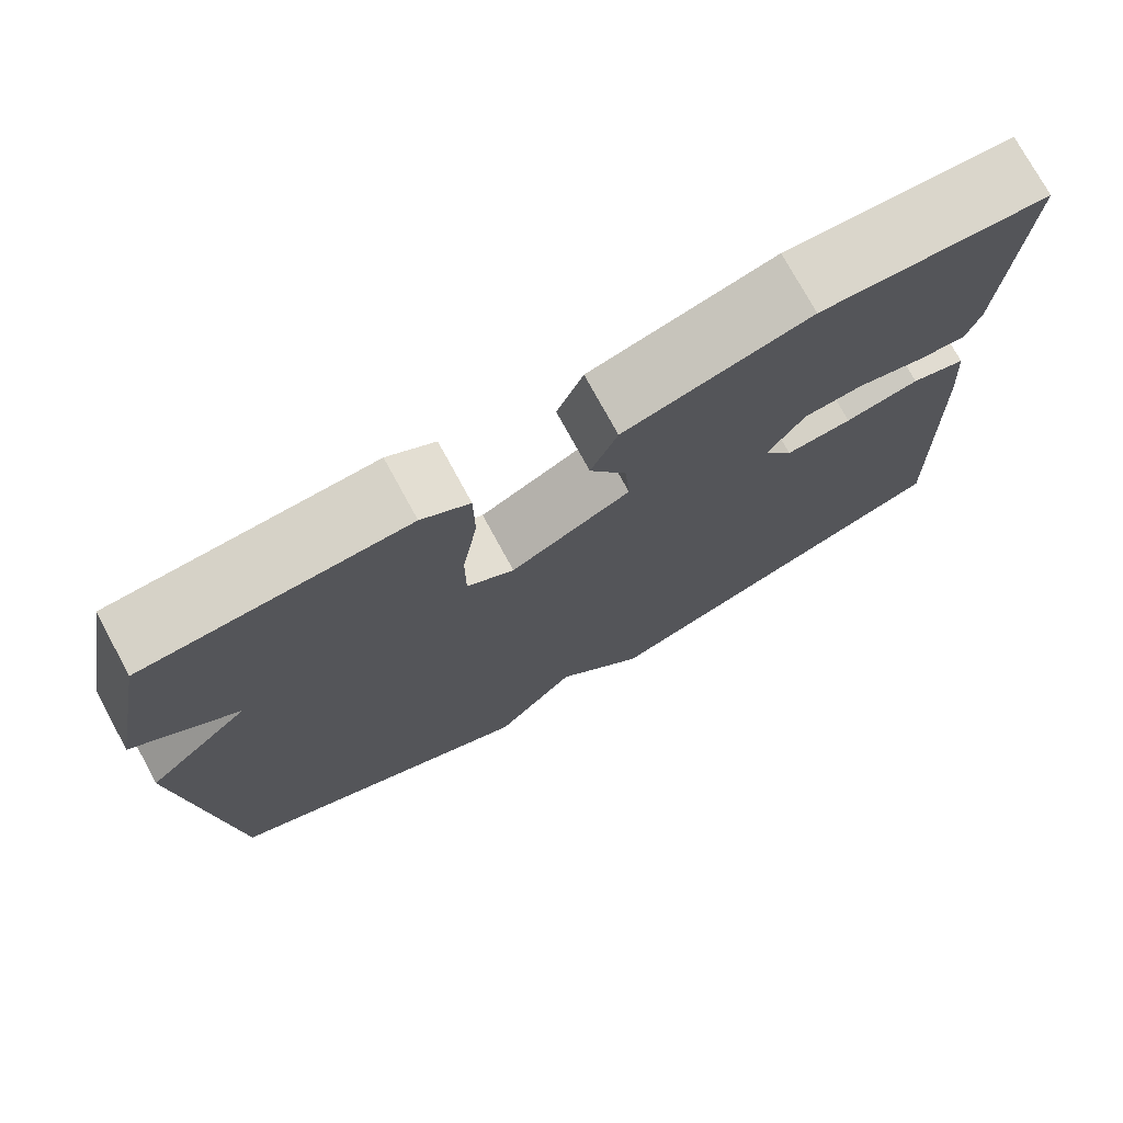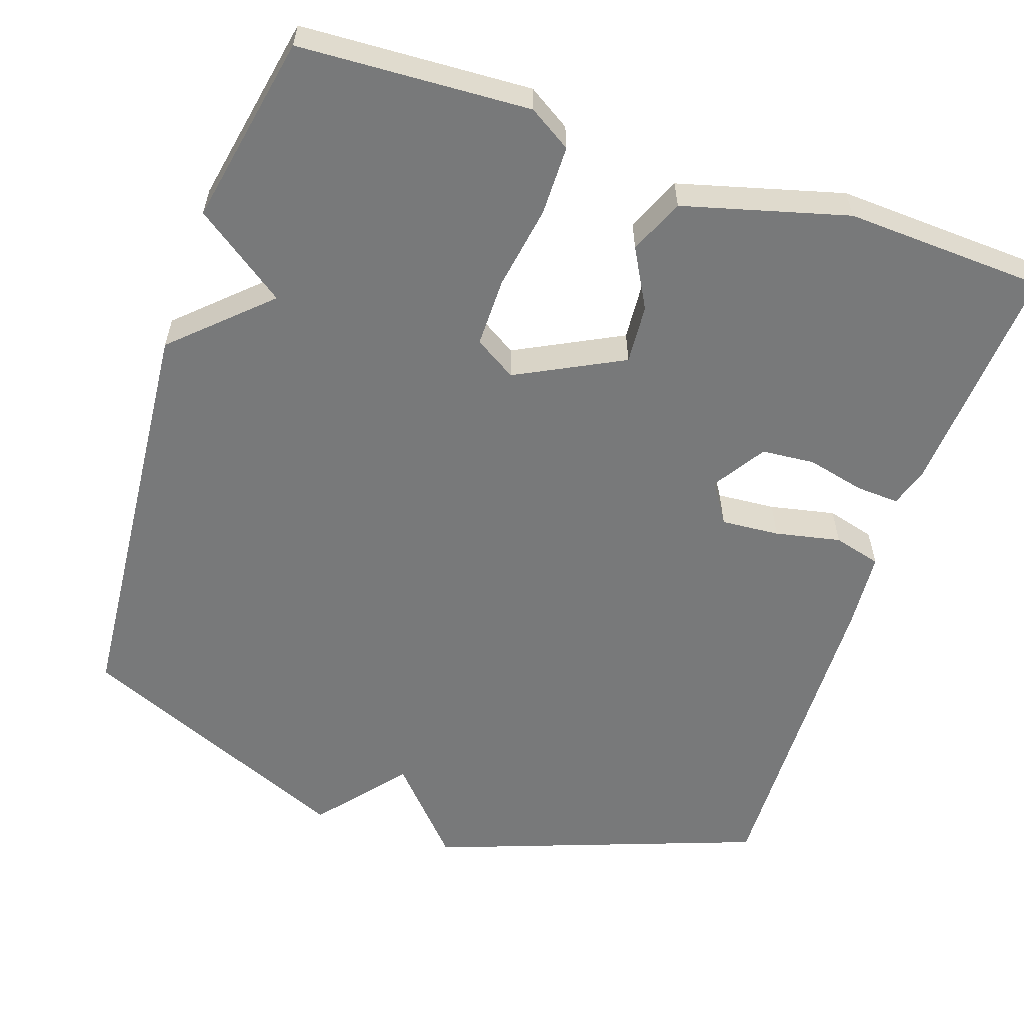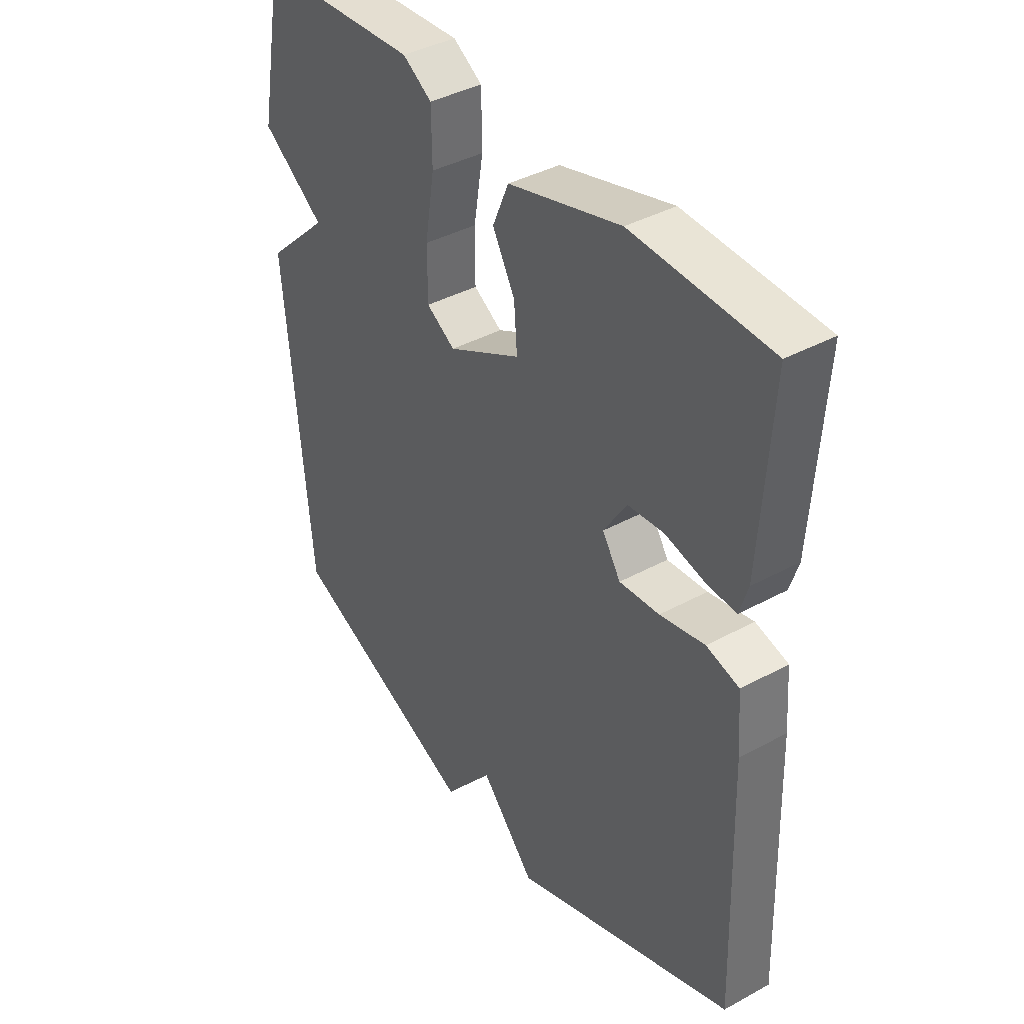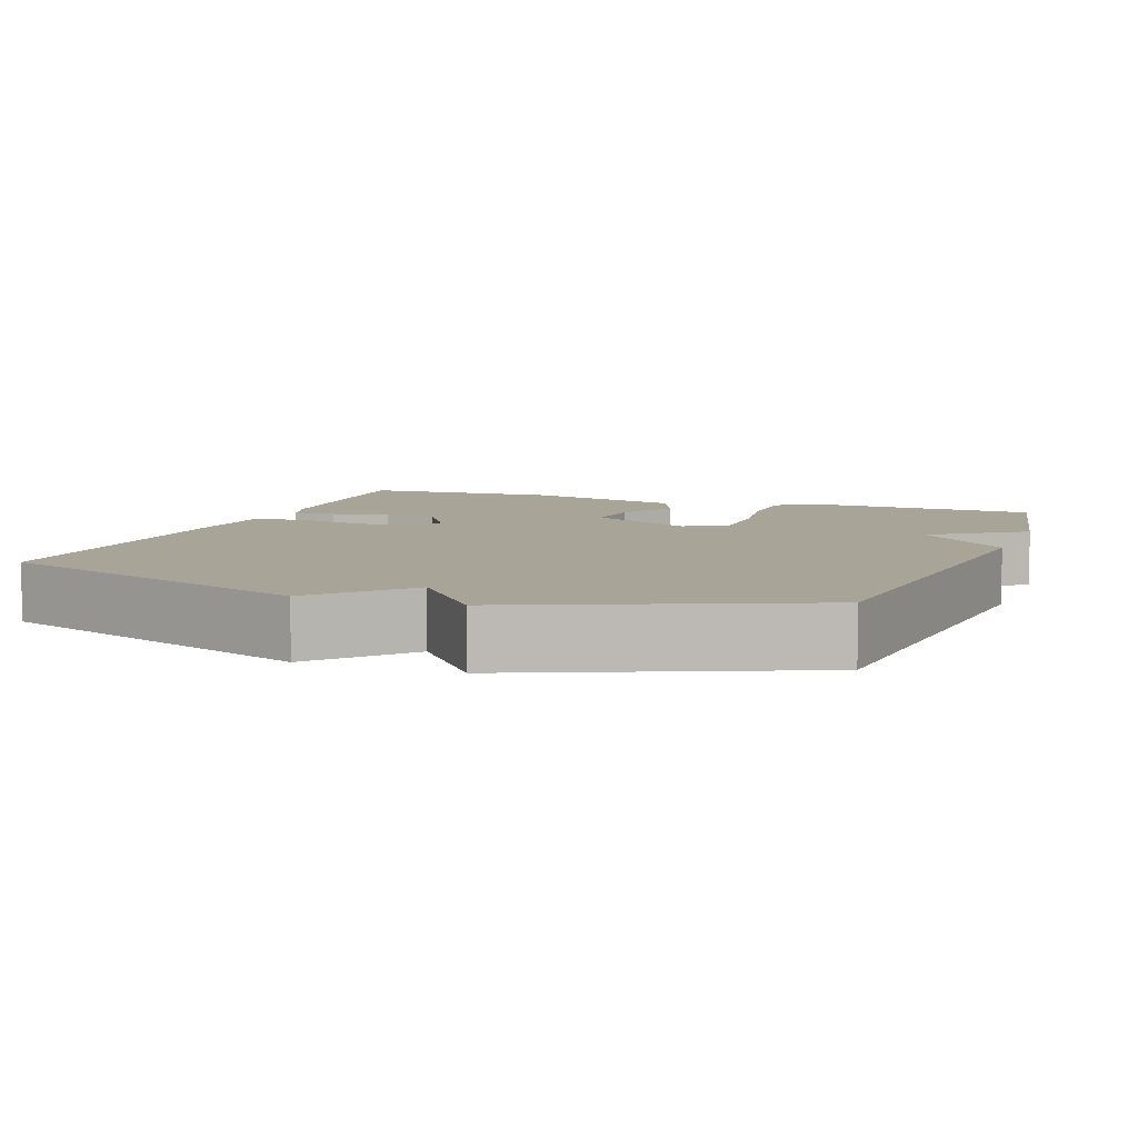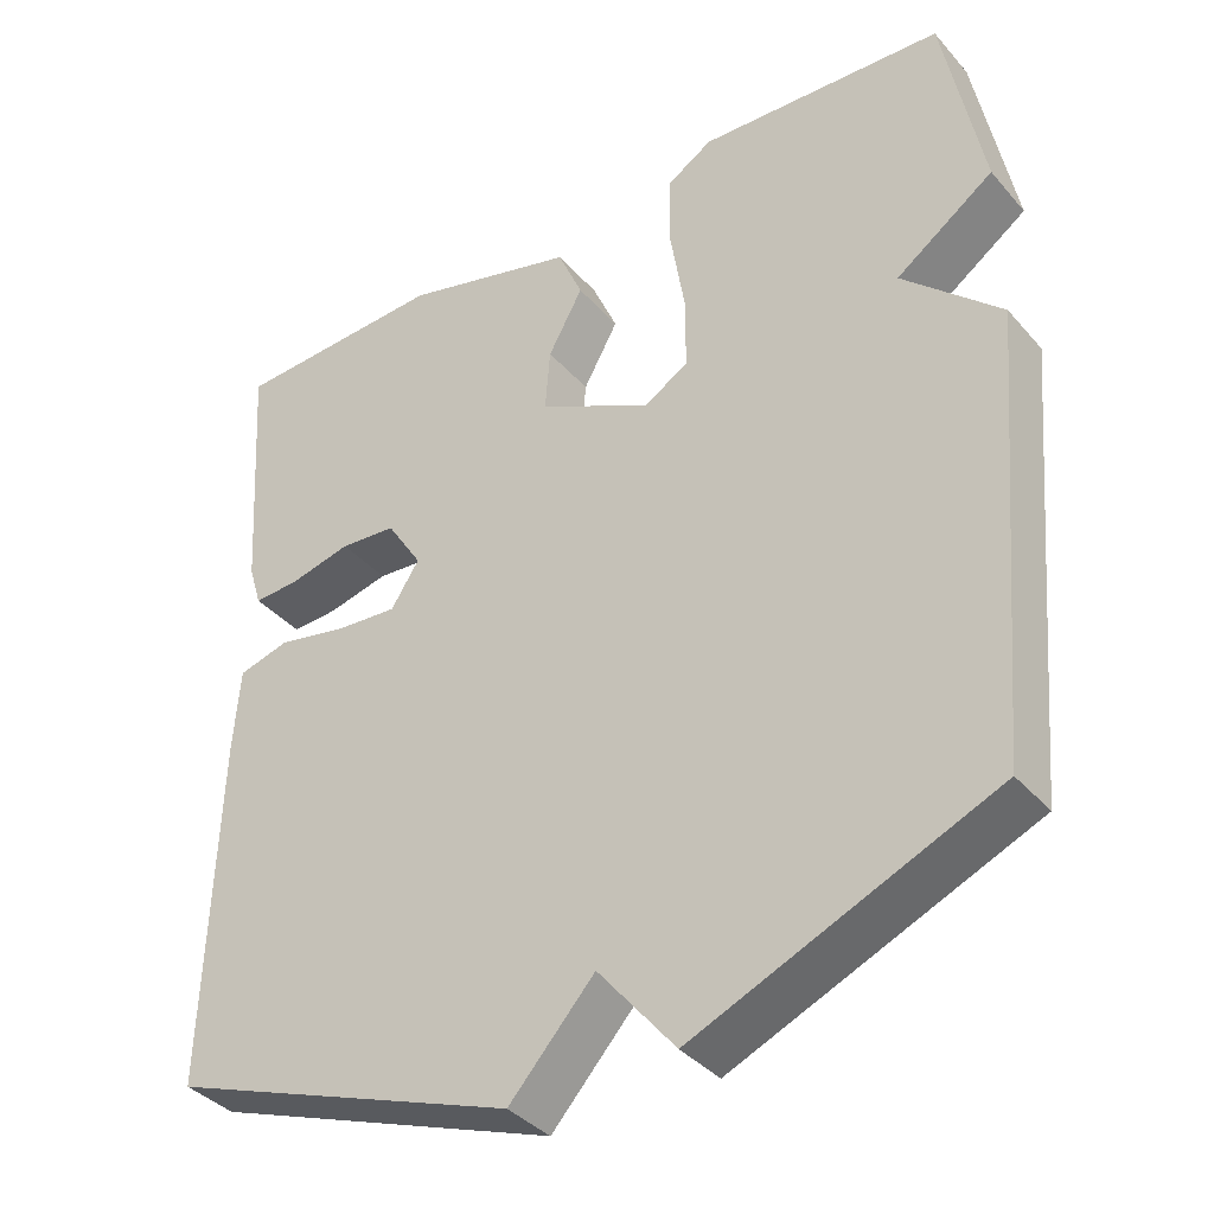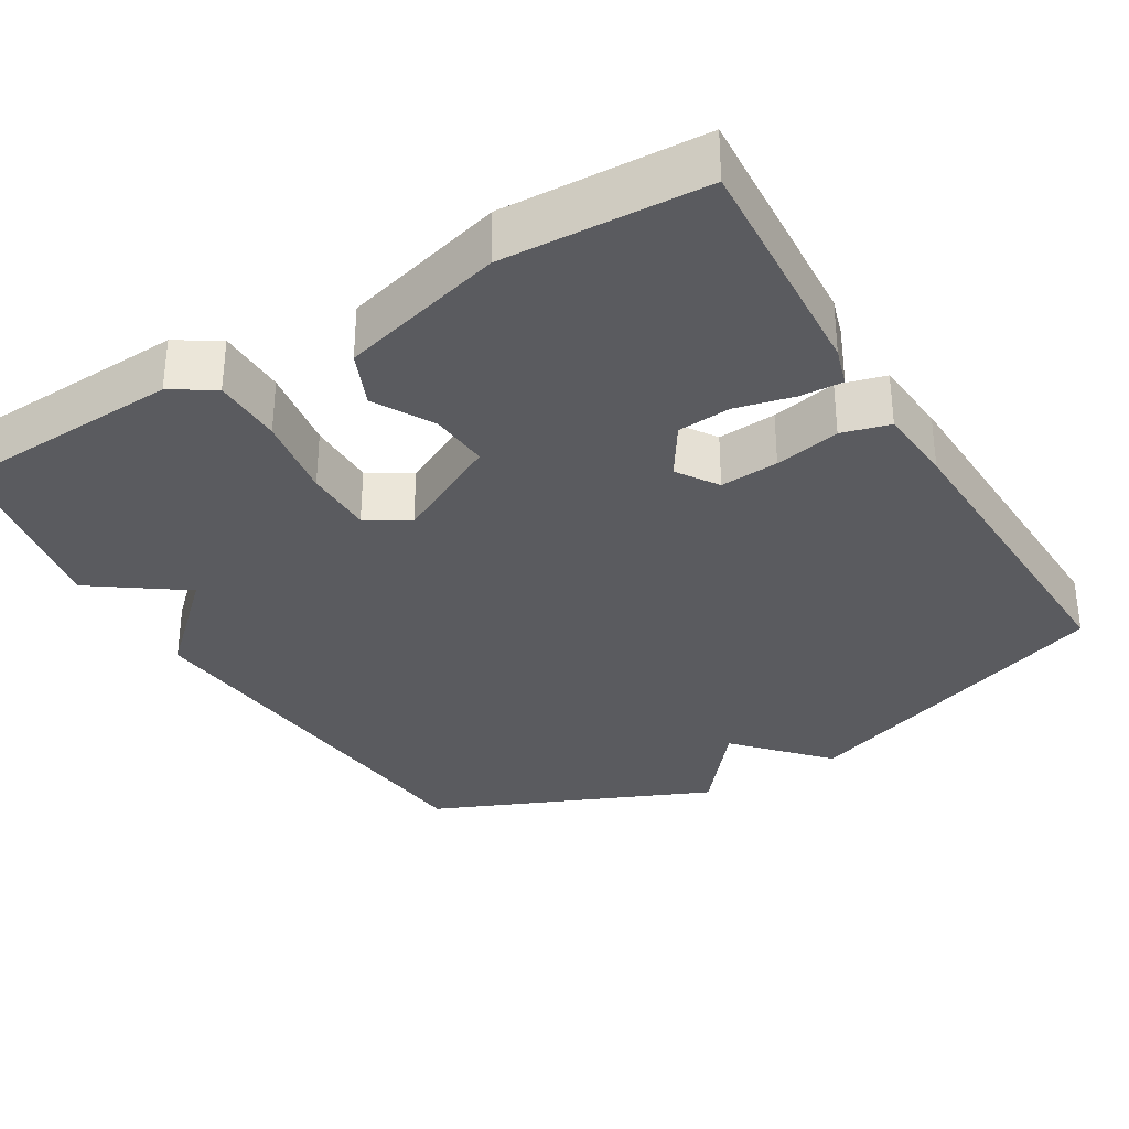
<metadata>
{"format":"obj","ext":"obj","renderer":"f3d","projection":"perspective","resolution":1024,"background":"white","views":[{"elev":75.4,"azim":-28.6,"up":"+Z"},{"elev":-57.7,"azim":-18.8,"up":"+Y"},{"elev":39.7,"azim":55.9,"up":"+Z"},{"elev":7.0,"azim":-159.6,"up":"+Y"},{"elev":-37.7,"azim":-144.2,"up":"+Z"},{"elev":-32.8,"azim":30.9,"up":"+Y"}]}
</metadata>
<code>
v -0.5 0.07 -0.5
v -0.548 0.07 0.049
v -0.427 0.07 0.163
v -0.548 0.07 0.249
v -0.5 0.07 0.5
v -0.196 0.07 0.516
v -0.14 0.07 0.481
v -0.139 0.07 0.389
v -0.157 0.07 0.278
v -0.157 0.07 0.187
v -0.102 0.07 0.153
v 0.038 0.07 0.225
v 0.032 0.07 0.303
v -0.011 0.07 0.381
v 0.02 0.07 0.453
v 0.236 0.07 0.512
v 0.5 0.07 0.5
v 0.48 0.07 0.189
v 0.464 0.07 0.137
v 0.407 0.07 0.14
v 0.331 0.07 0.158
v 0.261 0.07 0.152
v 0.217 0.07 0.083
v 0.252 0.07 0.029
v 0.329 0.07 0.035
v 0.415 0.07 0.053
v 0.478 0.07 0.036
v 0.486 0.07 -0.066
v 0.5 0.07 -0.5
v 0.069 0.07 -0.658
v -0.036 0.07 -0.542
v -0.131 0.07 -0.658
v -0.5 0 -0.5
v -0.548 0 0.049
v -0.427 0 0.163
v -0.548 0 0.249
v -0.5 0 0.5
v -0.196 0 0.516
v -0.14 0 0.481
v -0.139 0 0.389
v -0.157 0 0.278
v -0.157 0 0.187
v -0.102 0 0.153
v 0.038 0 0.225
v 0.032 0 0.303
v -0.011 0 0.381
v 0.02 0 0.453
v 0.236 0 0.512
v 0.5 0 0.5
v 0.48 0 0.189
v 0.464 0 0.137
v 0.407 0 0.14
v 0.331 0 0.158
v 0.261 0 0.152
v 0.217 0 0.083
v 0.252 0 0.029
v 0.329 0 0.035
v 0.415 0 0.053
v 0.478 0 0.036
v 0.486 0 -0.066
v 0.5 0 -0.5
v 0.069 0 -0.658
v -0.036 0 -0.542
v -0.131 0 -0.658
f 1 2 3
f 32 1 3
f 31 32 3
f 29 30 31
f 28 29 31
f 27 28 31
f 26 27 31
f 25 26 31
f 24 25 31
f 23 24 31 3
f 19 20 21
f 18 19 21
f 17 18 21
f 16 17 21
f 15 16 21
f 14 15 21
f 13 14 21
f 12 13 21 22
f 11 12 22 23
f 7 8 9
f 6 7 9
f 5 6 9
f 4 5 9
f 3 4 9
f 3 9 10
f 11 23 3
f 3 10 11
f 35 34 33
f 35 33 64
f 35 64 63
f 63 62 61
f 63 61 60
f 63 60 59
f 63 59 58
f 63 58 57
f 63 57 56
f 35 63 56 55
f 53 52 51
f 53 51 50
f 53 50 49
f 53 49 48
f 53 48 47
f 53 47 46
f 53 46 45
f 54 53 45 44
f 55 54 44 43
f 41 40 39
f 41 39 38
f 41 38 37
f 41 37 36
f 41 36 35
f 42 41 35
f 35 55 43
f 43 42 35
f 1 33 34 2
f 2 34 35 3
f 3 35 36 4
f 4 36 37 5
f 5 37 38 6
f 6 38 39 7
f 7 39 40 8
f 8 40 41 9
f 9 41 42 10
f 10 42 43 11
f 11 43 44 12
f 12 44 45 13
f 13 45 46 14
f 14 46 47 15
f 15 47 48 16
f 16 48 49 17
f 17 49 50 18
f 18 50 51 19
f 19 51 52 20
f 20 52 53 21
f 21 53 54 22
f 22 54 55 23
f 23 55 56 24
f 24 56 57 25
f 25 57 58 26
f 26 58 59 27
f 27 59 60 28
f 28 60 61 29
f 29 61 62 30
f 30 62 63 31
f 31 63 64 32
f 32 64 33 1

</code>
